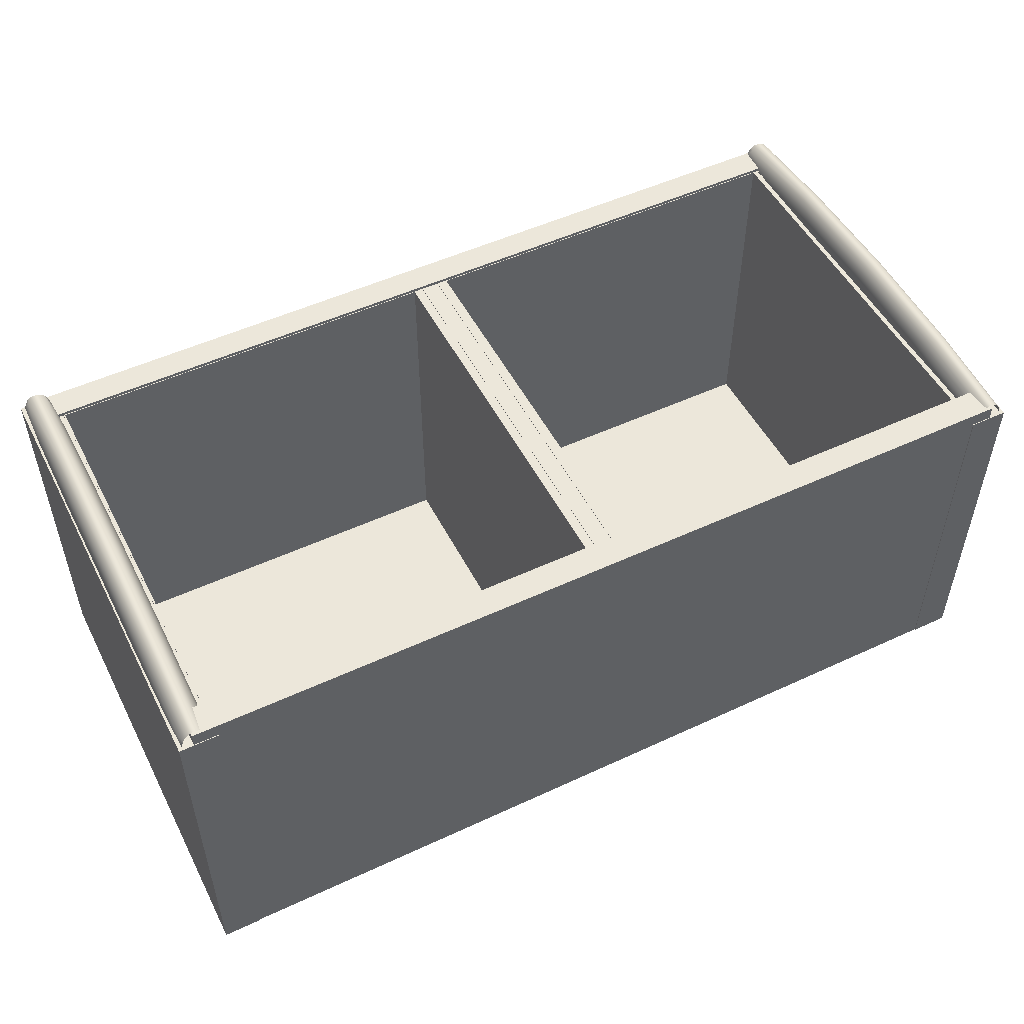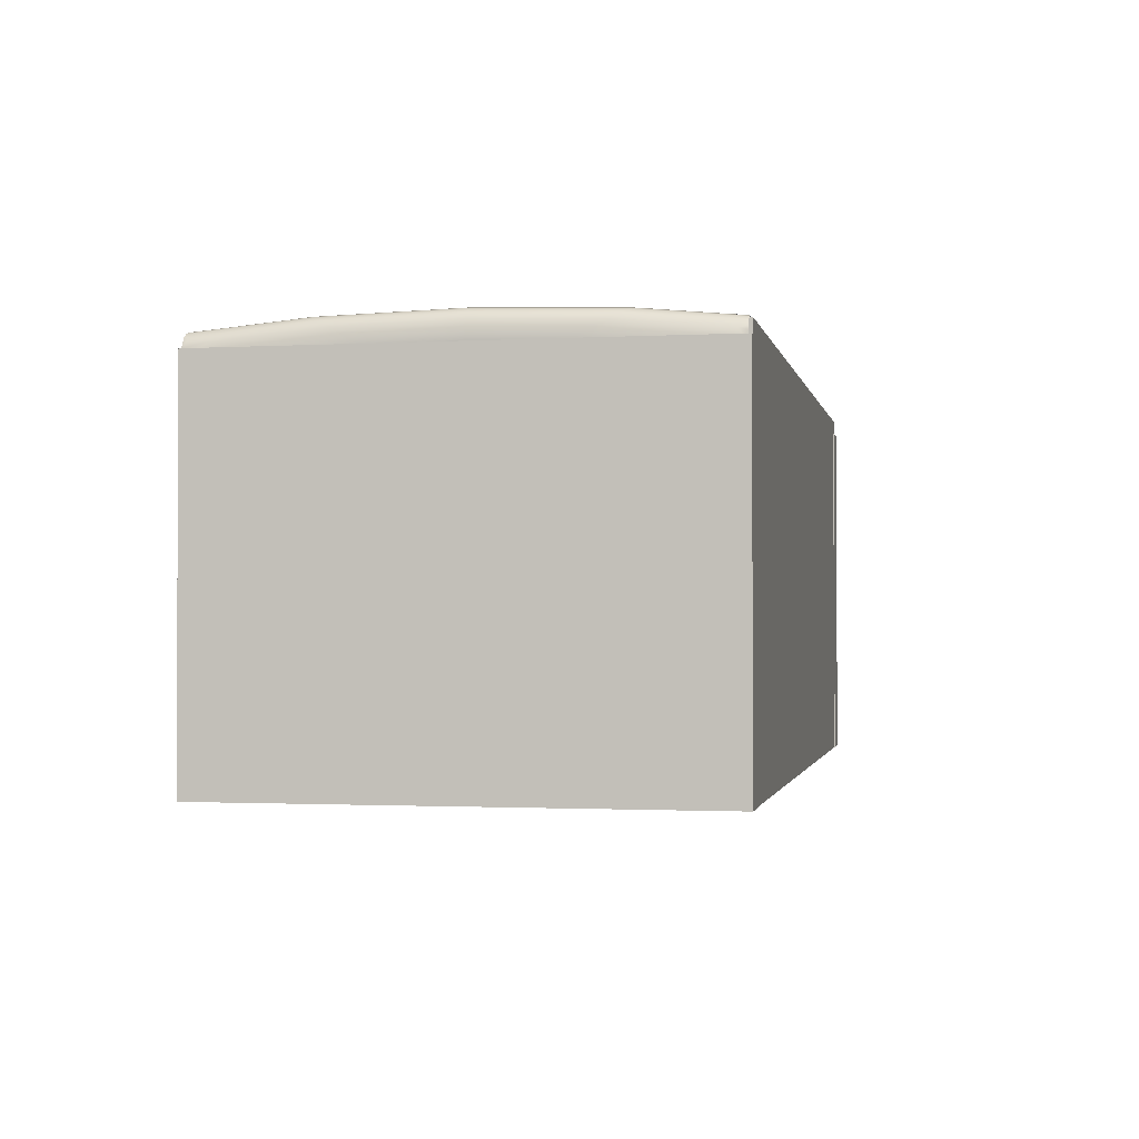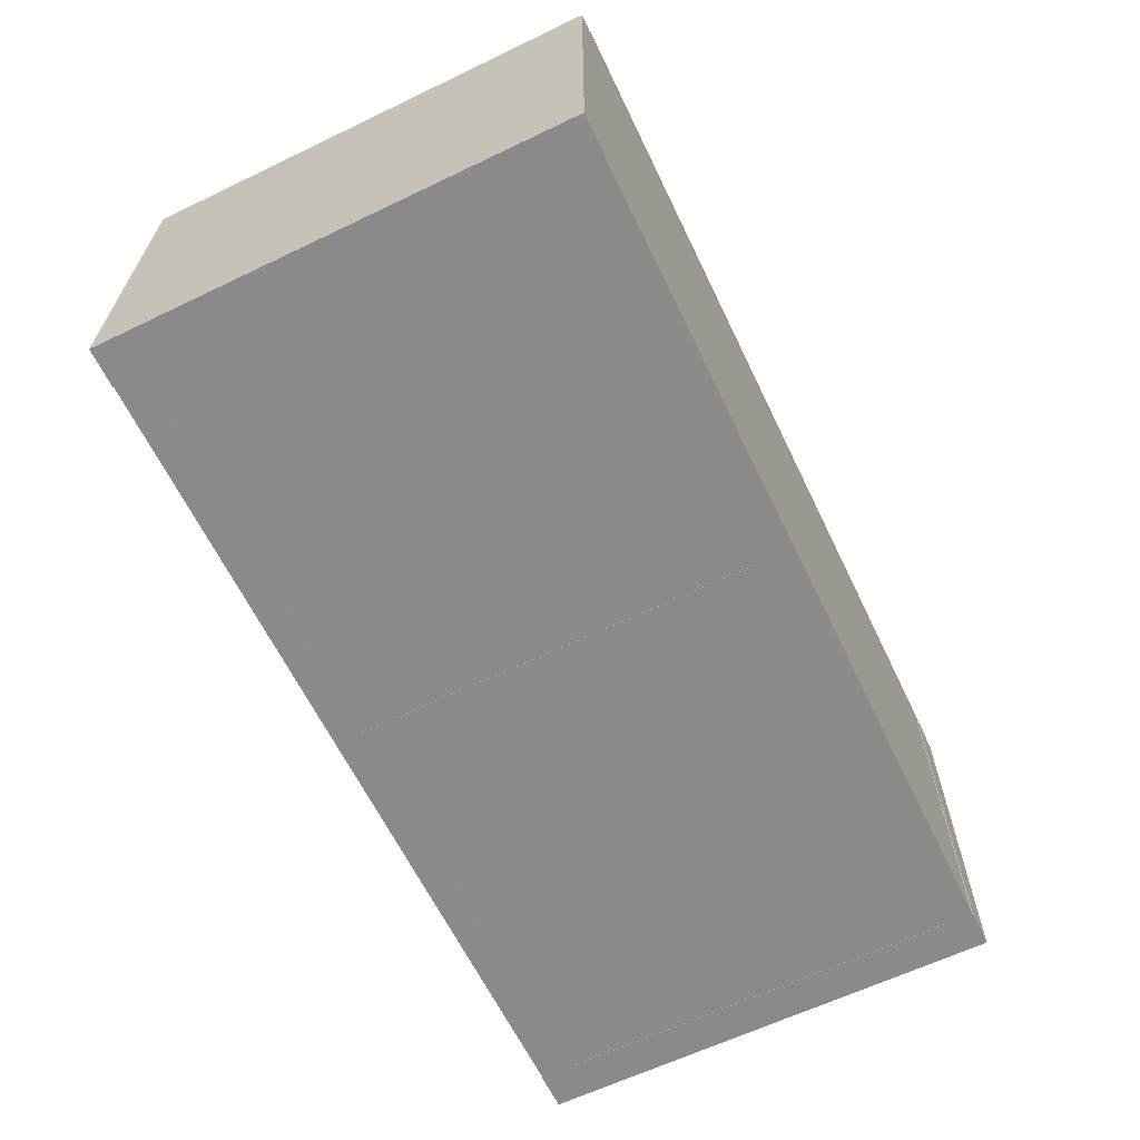
<metadata>
{"format":"obj","ext":"obj","renderer":"f3d","projection":"perspective","resolution":1024,"background":"white","views":[{"elev":51.3,"azim":153.2,"up":"+Y"},{"elev":-1.5,"azim":101.2,"up":"+Y"},{"elev":-63.4,"azim":-64.2,"up":"+Y"}]}
</metadata>
<code>
g default
v -21.95 1.997 -10.82
v -21.95 1.977 -11.03
v -21.95 1.946 -11.2
v -21.95 1.907 -11.31
v -21.95 1.864 -11.34
v -21.95 1.864 -9.823
v -21.95 1.907 -9.86
v -21.95 1.946 -9.968
v -21.95 1.977 -10.14
v -21.95 1.997 -10.35
v -21.95 2.004 -10.58
v -21.98 2.004 -10.83
v -21.98 1.983 -11.05
v -21.98 1.95 -11.23
v -21.98 1.909 -11.34
v -21.98 1.864 -11.38
v -21.98 1.864 -9.785
v -21.98 1.909 -9.824
v -21.98 1.95 -9.938
v -21.98 1.983 -10.11
v -21.98 2.004 -10.34
v -21.98 2.011 -10.58
v -22 2.023 -10.86
v -22 1.999 -11.11
v -22 1.962 -11.31
v -22 1.915 -11.44
v -22 1.864 -11.49
v -22 1.864 -9.677
v -22 1.915 -9.722
v -22 1.962 -9.85
v -22 1.999 -10.05
v -22 2.023 -10.3
v -22 2.031 -10.58
v -22.02 2.053 -10.91
v -22.02 2.024 -11.21
v -22.02 1.98 -11.45
v -22.02 1.925 -11.6
v -22.02 1.864 -11.66
v -22.02 1.864 -9.509
v -22.02 1.925 -9.562
v -22.02 1.98 -9.714
v -22.02 2.024 -9.952
v -22.02 2.053 -10.25
v -22.02 2.062 -10.58
v -22.03 2.09 -10.98
v -22.03 2.056 -11.34
v -22.03 2.003 -11.62
v -22.03 1.864 -9.297
v -22.03 1.937 -9.36
v -22.03 2.003 -9.543
v -22.03 2.056 -9.827
v -22.03 2.09 -10.19
v -22.03 2.102 -10.58
v -22.04 2.131 -11.05
v -22.04 2.091 -11.48
v -22.04 2.029 -9.353
v -22.04 2.091 -9.689
v -22.04 2.131 -10.11
v -22.04 2.145 -10.58
v -22.03 2.173 -11.12
v -22.03 2.127 -11.61
v -22.03 2.127 -9.551
v -22.03 2.173 -10.04
v -22.03 2.189 -10.58
v -22.02 2.21 -11.19
v -22.02 2.158 -11.74
v -22.02 2.158 -9.427
v -22.02 2.21 -9.975
v -22.02 2.228 -10.58
v -22 2.24 -11.24
v -22 2.184 -9.328
v -22 2.24 -9.923
v -22 2.259 -10.58
v -21.98 2.259 -11.28
v -21.98 2.259 -9.889
v -21.98 2.279 -10.58
v -21.95 2.265 -11.29
v -21.95 2.265 -9.878
v -21.95 2.286 -10.58
v -21.93 2.259 -11.28
v -21.93 2.259 -9.889
v -21.93 2.279 -10.58
v -21.9 2.24 -11.24
v -21.9 2.184 -9.328
v -21.9 2.24 -9.923
v -21.9 2.259 -10.58
v -21.88 2.21 -11.19
v -21.88 2.158 -11.74
v -21.88 2.158 -9.427
v -21.88 2.21 -9.975
v -21.88 2.228 -10.58
v -21.87 2.173 -11.12
v -21.87 2.127 -11.61
v -21.87 2.127 -9.551
v -21.87 2.173 -10.04
v -21.87 2.189 -10.58
v -21.87 2.131 -11.05
v -21.87 2.091 -11.48
v -21.87 2.029 -9.353
v -21.87 2.091 -9.689
v -21.87 2.131 -10.11
v -21.87 2.145 -10.58
v -21.87 2.09 -10.98
v -21.87 2.056 -11.34
v -21.87 2.003 -11.62
v -21.87 1.864 -9.297
v -21.87 1.937 -9.36
v -21.87 2.003 -9.543
v -21.87 2.056 -9.827
v -21.87 2.09 -10.19
v -21.87 2.102 -10.58
v -21.88 2.053 -10.91
v -21.88 2.024 -11.21
v -21.88 1.98 -11.45
v -21.88 1.925 -11.6
v -21.88 1.864 -11.66
v -21.88 1.864 -9.509
v -21.88 1.925 -9.562
v -21.88 1.98 -9.714
v -21.88 2.024 -9.952
v -21.88 2.053 -10.25
v -21.88 2.062 -10.58
v -21.9 2.023 -10.86
v -21.9 1.999 -11.11
v -21.9 1.962 -11.31
v -21.9 1.915 -11.44
v -21.9 1.864 -11.49
v -21.9 1.864 -9.677
v -21.9 1.915 -9.722
v -21.9 1.962 -9.85
v -21.9 1.999 -10.05
v -21.9 2.023 -10.3
v -21.9 2.031 -10.58
v -21.93 2.004 -10.83
v -21.93 1.983 -11.05
v -21.93 1.95 -11.23
v -21.93 1.909 -11.34
v -21.93 1.864 -11.38
v -21.93 1.864 -9.785
v -21.93 1.909 -9.824
v -21.93 1.95 -9.938
v -21.93 1.983 -10.11
v -21.93 2.004 -10.34
v -21.93 2.011 -10.58
v -22.03 1.864 -9.314
v -22.03 1.883 -9.314
v -22.04 1.94 -9.314
v -22.04 2.015 -9.314
v -22.04 2.034 -9.314
v -22.03 2.083 -9.314
v -22.02 2.138 -9.314
v -22 2.181 -9.314
v -22 2.187 -9.314
v -21.98 2.204 -9.314
v -21.95 2.212 -9.314
v -21.93 2.204 -9.306
v -21.91 2.19 -9.303
v -21.9 2.179 -9.301
v -21.88 2.135 -9.3
v -21.87 2.08 -9.301
v -21.87 2.036 -9.304
v -21.87 2.012 -9.306
v -21.87 1.94 -9.314
v -21.87 1.888 -9.319
v -21.87 1.864 -9.321
v -22.03 1.947 -11.78
v -22.04 2.035 -11.78
v -22.03 2.096 -11.78
v -22.02 2.151 -11.78
v -22 2.189 -11.78
v -21.98 2.211 -11.78
v -21.95 2.219 -11.78
v -21.93 2.211 -11.78
v -21.9 2.189 -11.78
v -21.88 2.15 -11.78
v -21.87 2.095 -11.78
v -21.87 2.035 -11.78
v -21.87 1.946 -11.78
v -22.03 1.936 -11.78
v -22.03 1.864 -11.78
v -22.04 2.025 -11.78
v -22.01 2.169 -11.78
v -21.89 2.17 -11.78
v -21.87 2.025 -11.78
v -21.87 1.936 -11.78
v -21.87 1.864 -11.78
v -21.87 0.1611 -11.64
v -21.87 0.1611 -9.446
v -21.87 2.133 -11.64
v -21.87 2.133 -9.446
v -19.66 2.133 -11.64
v -19.66 2.133 -9.446
v -19.66 0.1611 -11.64
v -19.66 0.1611 -9.446
v -21.87 0.1853 -11.64
v -21.87 0.1853 -9.446
v -19.66 0.1853 -9.446
v -19.66 0.1853 -11.64
v -21.95 2.124 -9.45
v -21.95 2.124 -9.296
v -21.95 2.147 -9.45
v -21.95 2.147 -9.296
v -17.23 2.147 -9.45
v -17.23 2.147 -9.296
v -17.23 2.124 -9.45
v -17.23 2.124 -9.296
v -17.25 1.997 -10.82
v -17.25 1.977 -11.03
v -17.25 1.946 -11.2
v -17.25 1.907 -11.31
v -17.25 1.864 -11.34
v -17.25 1.864 -9.823
v -17.25 1.907 -9.86
v -17.25 1.946 -9.968
v -17.25 1.977 -10.14
v -17.25 1.997 -10.35
v -17.25 2.004 -10.58
v -17.27 2.004 -10.83
v -17.27 1.983 -11.05
v -17.27 1.95 -11.23
v -17.27 1.909 -11.34
v -17.27 1.864 -11.38
v -17.27 1.864 -9.785
v -17.27 1.909 -9.824
v -17.27 1.95 -9.938
v -17.27 1.983 -10.11
v -17.27 2.004 -10.34
v -17.27 2.011 -10.58
v -17.3 2.023 -10.86
v -17.3 1.999 -11.11
v -17.3 1.962 -11.31
v -17.3 1.915 -11.44
v -17.3 1.864 -11.49
v -17.3 1.864 -9.677
v -17.3 1.915 -9.722
v -17.3 1.962 -9.85
v -17.3 1.999 -10.05
v -17.3 2.023 -10.3
v -17.3 2.031 -10.58
v -17.32 2.053 -10.91
v -17.32 2.024 -11.21
v -17.32 1.98 -11.45
v -17.32 1.925 -11.6
v -17.32 1.864 -11.66
v -17.32 1.864 -9.509
v -17.32 1.925 -9.562
v -17.32 1.98 -9.714
v -17.32 2.024 -9.952
v -17.32 2.053 -10.25
v -17.32 2.062 -10.58
v -17.33 2.09 -10.98
v -17.33 2.056 -11.34
v -17.33 2.003 -11.62
v -17.33 1.864 -9.297
v -17.33 1.937 -9.36
v -17.33 2.003 -9.543
v -17.33 2.056 -9.827
v -17.33 2.09 -10.19
v -17.33 2.102 -10.58
v -17.33 2.131 -11.05
v -17.33 2.091 -11.48
v -17.33 2.029 -9.353
v -17.33 2.091 -9.689
v -17.33 2.131 -10.11
v -17.33 2.145 -10.58
v -17.33 2.173 -11.12
v -17.33 2.127 -11.61
v -17.33 2.127 -9.551
v -17.33 2.173 -10.04
v -17.33 2.189 -10.58
v -17.32 2.21 -11.19
v -17.32 2.158 -11.74
v -17.32 2.158 -9.427
v -17.32 2.21 -9.975
v -17.32 2.228 -10.58
v -17.3 2.24 -11.24
v -17.3 2.184 -9.328
v -17.3 2.24 -9.923
v -17.3 2.259 -10.58
v -17.27 2.259 -11.28
v -17.27 2.259 -9.889
v -17.27 2.279 -10.58
v -17.25 2.265 -11.29
v -17.25 2.265 -9.878
v -17.25 2.286 -10.58
v -17.22 2.259 -11.28
v -17.22 2.259 -9.889
v -17.22 2.279 -10.58
v -17.2 2.24 -11.24
v -17.2 2.184 -9.328
v -17.2 2.24 -9.923
v -17.2 2.259 -10.58
v -17.18 2.21 -11.19
v -17.18 2.158 -11.74
v -17.18 2.158 -9.427
v -17.18 2.21 -9.975
v -17.18 2.228 -10.58
v -17.16 2.173 -11.12
v -17.16 2.127 -11.61
v -17.16 2.127 -9.551
v -17.16 2.173 -10.04
v -17.16 2.189 -10.58
v -17.16 2.131 -11.05
v -17.16 2.091 -11.48
v -17.16 2.029 -9.353
v -17.16 2.091 -9.689
v -17.16 2.131 -10.11
v -17.16 2.145 -10.58
v -17.16 2.09 -10.98
v -17.16 2.056 -11.34
v -17.16 2.003 -11.62
v -17.16 1.864 -9.297
v -17.16 1.937 -9.36
v -17.16 2.003 -9.543
v -17.16 2.056 -9.827
v -17.16 2.09 -10.19
v -17.16 2.102 -10.58
v -17.18 2.053 -10.91
v -17.18 2.024 -11.21
v -17.18 1.98 -11.45
v -17.18 1.925 -11.6
v -17.18 1.864 -11.66
v -17.18 1.864 -9.509
v -17.18 1.925 -9.562
v -17.18 1.98 -9.714
v -17.18 2.024 -9.952
v -17.18 2.053 -10.25
v -17.18 2.062 -10.58
v -17.2 2.023 -10.86
v -17.2 1.999 -11.11
v -17.2 1.962 -11.31
v -17.2 1.915 -11.44
v -17.2 1.864 -11.49
v -17.2 1.864 -9.677
v -17.2 1.915 -9.722
v -17.2 1.962 -9.85
v -17.2 1.999 -10.05
v -17.2 2.023 -10.3
v -17.2 2.031 -10.58
v -17.22 2.004 -10.83
v -17.22 1.983 -11.05
v -17.22 1.95 -11.23
v -17.22 1.909 -11.34
v -17.22 1.864 -11.38
v -17.22 1.864 -9.785
v -17.22 1.909 -9.824
v -17.22 1.95 -9.938
v -17.22 1.983 -10.11
v -17.22 2.004 -10.34
v -17.22 2.011 -10.58
v -17.33 1.864 -9.314
v -17.33 1.883 -9.314
v -17.33 1.94 -9.314
v -17.33 2.015 -9.314
v -17.33 2.034 -9.314
v -17.33 2.083 -9.314
v -17.32 2.138 -9.314
v -17.3 2.181 -9.314
v -17.29 2.187 -9.314
v -17.27 2.204 -9.314
v -17.25 2.212 -9.314
v -17.22 2.204 -9.306
v -17.2 2.19 -9.303
v -17.2 2.179 -9.301
v -17.18 2.135 -9.3
v -17.16 2.08 -9.301
v -17.16 2.036 -9.304
v -17.16 2.012 -9.306
v -17.16 1.94 -9.314
v -17.16 1.888 -9.319
v -17.17 1.864 -9.321
v -17.33 1.947 -11.78
v -17.33 2.035 -11.78
v -17.33 2.096 -11.78
v -17.32 2.151 -11.78
v -17.3 2.189 -11.78
v -17.27 2.211 -11.78
v -17.25 2.219 -11.78
v -17.22 2.211 -11.78
v -17.2 2.189 -11.78
v -17.18 2.15 -11.78
v -17.16 2.095 -11.78
v -17.16 2.035 -11.78
v -17.16 1.946 -11.78
v -17.33 1.936 -11.78
v -17.32 1.864 -11.78
v -17.33 2.025 -11.78
v -17.31 2.169 -11.78
v -17.18 2.17 -11.78
v -17.16 2.025 -11.78
v -17.17 1.936 -11.78
v -17.17 1.864 -11.78
v -17.36 0.1598 -9.296
v -17.15 0.1598 -9.296
v -17.36 2.13 -9.296
v -17.15 2.13 -9.296
v -17.36 2.13 -11.8
v -17.15 2.13 -11.8
v -17.36 0.1598 -11.8
v -17.15 0.1598 -11.8
v -19.71 0.1598 -9.32
v -19.51 0.1598 -9.32
v -19.71 2.13 -9.32
v -19.51 2.13 -9.32
v -19.71 2.13 -11.78
v -19.51 2.13 -11.78
v -19.71 0.1598 -11.78
v -19.51 0.1598 -11.78
v -22.05 0.1598 -9.296
v -21.84 0.1598 -9.296
v -22.05 2.13 -9.296
v -21.84 2.13 -9.296
v -22.05 2.13 -11.8
v -21.84 2.13 -11.8
v -22.05 0.1598 -11.8
v -21.84 0.1598 -11.8
v -19.56 0.1611 -11.64
v -19.56 0.1611 -9.446
v -19.56 2.133 -11.64
v -19.56 2.133 -9.446
v -17.35 2.133 -11.64
v -17.35 2.133 -9.446
v -17.35 0.1611 -11.64
v -17.35 0.1611 -9.446
v -19.56 0.1853 -11.64
v -19.56 0.1853 -9.446
v -17.35 0.1853 -9.446
v -17.35 0.1853 -11.64
v -21.85 0.1598 -11.8
v -21.85 0.1598 -11.64
v -21.85 2.13 -11.8
v -21.85 2.13 -11.64
v -17.33 2.13 -11.8
v -17.33 2.13 -11.64
v -17.33 0.1598 -11.8
v -17.33 0.1598 -11.64
v -21.95 2.088 -11.8
v -21.95 2.088 -11.64
v -21.95 2.208 -11.8
v -21.95 2.208 -11.64
v -17.23 2.208 -11.8
v -17.23 2.208 -11.64
v -17.23 2.088 -11.8
v -17.23 2.088 -11.64
v -21.85 0.1598 -9.454
v -21.85 0.1598 -9.3
v -21.85 2.13 -9.454
v -21.85 2.13 -9.3
v -17.33 2.13 -9.454
v -17.33 2.13 -9.3
v -17.33 0.1598 -9.454
v -17.33 0.1598 -9.3
g polySurface21 polySurface19 pTorus4
f 2 1 12 13
f 3 2 13 14
f 4 3 14 15
f 5 4 15 16
f 7 6 17 18
f 8 7 18 19
f 9 8 19 20
f 10 9 20 21
f 11 10 21 22
f 1 11 22 12
f 13 12 23 24
f 14 13 24 25
f 15 14 25 26
f 16 15 26 27
f 18 17 28 29
f 19 18 29 30
f 20 19 30 31
f 21 20 31 32
f 22 21 32 33
f 12 22 33 23
f 24 23 34 35
f 25 24 35 36
f 26 25 36 37
f 27 26 37 38
f 29 28 39 40
f 30 29 40 41
f 31 30 41 42
f 32 31 42 43
f 33 32 43 44
f 23 33 44 34
f 35 34 45 46
f 36 35 46 47
f 37 36 47 166 179
f 38 37 179 180
f 40 39 145 146 49
f 41 40 49 50
f 42 41 50 51
f 43 42 51 52
f 44 43 52 53
f 34 44 53 45
f 46 45 54 55
f 47 46 55 167 181
f 49 146 147
f 50 49 147 148 56
f 51 50 56 57
f 52 51 57 58
f 53 52 58 59
f 45 53 59 54
f 55 54 60 61
f 56 148 149
f 57 56 149 150 62
f 58 57 62 63
f 59 58 63 64
f 54 59 64 60
f 61 60 65 66
f 62 150 151 67
f 63 62 67 68
f 64 63 68 69
f 60 64 69 65
f 66 65 70 170 182
f 67 151 152 71
f 68 67 71 72
f 69 68 72 73
f 65 69 73 70
f 71 152 153
f 72 71 153 154 75
f 73 72 75 76
f 70 73 76 74
f 75 154 155 78
f 76 75 78 79
f 74 76 79 77
f 78 155 156 81
f 79 78 81 82
f 77 79 82 80
f 157 158 84
f 81 156 157 84 85
f 82 81 85 86
f 80 82 86 83
f 84 158 159 89
f 85 84 89 90
f 86 85 90 91
f 83 86 91 87
f 88 87 92 93
f 89 159 160 94
f 90 89 94 95
f 91 90 95 96
f 87 91 96 92
f 93 92 97 98
f 161 162 99
f 94 160 161 99 100
f 95 94 100 101
f 96 95 101 102
f 92 96 102 97
f 98 97 103 104
f 163 164 107
f 99 162 163 107 108
f 100 99 108 109
f 101 100 109 110
f 102 101 110 111
f 97 102 111 103
f 104 103 112 113
f 105 104 113 114
f 107 164 165 117 118
f 108 107 118 119
f 109 108 119 120
f 110 109 120 121
f 111 110 121 122
f 103 111 122 112
f 113 112 123 124
f 114 113 124 125
f 115 114 125 126
f 116 115 126 127
f 118 117 128 129
f 119 118 129 130
f 120 119 130 131
f 121 120 131 132
f 122 121 132 133
f 112 122 133 123
f 124 123 134 135
f 125 124 135 136
f 126 125 136 137
f 127 126 137 138
f 129 128 139 140
f 130 129 140 141
f 131 130 141 142
f 132 131 142 143
f 133 132 143 144
f 123 133 144 134
f 135 134 1 2
f 136 135 2 3
f 137 136 3 4
f 138 137 4 5
f 140 139 6 7
f 141 140 7 8
f 142 141 8 9
f 143 142 9 10
f 144 143 10 11
f 134 144 11 1
f 146 145 48
f 165 164 106
f 181 166 47
f 168 167 55 61
f 169 168 61 66
f 182 169 66
f 171 170 70 74
f 172 171 74 77
f 173 172 77 80
f 174 173 80 83
f 183 174 83 87 88
f 175 183 88
f 176 175 88 93
f 177 176 93 98
f 184 177 98 104 105
f 178 184 105
f 185 178 105 114 115
f 186 185 115 116
f 195 196 197 198
f 191 192 194 193
f 193 194 188 187
f 189 190 196 195
f 190 192 197 196
f 191 189 195 198
f 199 200 202 201
f 201 202 204 203
f 203 204 206 205
f 205 206 200 199
f 200 206 204 202
f 205 199 201 203
f 208 207 218 219
f 209 208 219 220
f 210 209 220 221
f 211 210 221 222
f 213 212 223 224
f 214 213 224 225
f 215 214 225 226
f 216 215 226 227
f 217 216 227 228
f 207 217 228 218
f 219 218 229 230
f 220 219 230 231
f 221 220 231 232
f 222 221 232 233
f 224 223 234 235
f 225 224 235 236
f 226 225 236 237
f 227 226 237 238
f 228 227 238 239
f 218 228 239 229
f 230 229 240 241
f 231 230 241 242
f 232 231 242 243
f 233 232 243 244
f 235 234 245 246
f 236 235 246 247
f 237 236 247 248
f 238 237 248 249
f 239 238 249 250
f 229 239 250 240
f 241 240 251 252
f 242 241 252 253
f 243 242 253 372 385
f 244 243 385 386
f 246 245 351 352 255
f 247 246 255 256
f 248 247 256 257
f 249 248 257 258
f 250 249 258 259
f 240 250 259 251
f 252 251 260 261
f 253 252 261 373 387
f 255 352 353
f 256 255 353 354 262
f 257 256 262 263
f 258 257 263 264
f 259 258 264 265
f 251 259 265 260
f 261 260 266 267
f 262 354 355
f 263 262 355 356 268
f 264 263 268 269
f 265 264 269 270
f 260 265 270 266
f 267 266 271 272
f 268 356 357 273
f 269 268 273 274
f 270 269 274 275
f 266 270 275 271
f 272 271 276 376 388
f 273 357 358 277
f 274 273 277 278
f 275 274 278 279
f 271 275 279 276
f 277 358 359
f 278 277 359 360 281
f 279 278 281 282
f 276 279 282 280
f 281 360 361 284
f 282 281 284 285
f 280 282 285 283
f 284 361 362 287
f 285 284 287 288
f 283 285 288 286
f 363 364 290
f 287 362 363 290 291
f 288 287 291 292
f 286 288 292 289
f 290 364 365 295
f 291 290 295 296
f 292 291 296 297
f 289 292 297 293
f 294 293 298 299
f 295 365 366 300
f 296 295 300 301
f 297 296 301 302
f 293 297 302 298
f 299 298 303 304
f 367 368 305
f 300 366 367 305 306
f 301 300 306 307
f 302 301 307 308
f 298 302 308 303
f 304 303 309 310
f 369 370 313
f 305 368 369 313 314
f 306 305 314 315
f 307 306 315 316
f 308 307 316 317
f 303 308 317 309
f 310 309 318 319
f 311 310 319 320
f 313 370 371 323 324
f 314 313 324 325
f 315 314 325 326
f 316 315 326 327
f 317 316 327 328
f 309 317 328 318
f 319 318 329 330
f 320 319 330 331
f 321 320 331 332
f 322 321 332 333
f 324 323 334 335
f 325 324 335 336
f 326 325 336 337
f 327 326 337 338
f 328 327 338 339
f 318 328 339 329
f 330 329 340 341
f 331 330 341 342
f 332 331 342 343
f 333 332 343 344
f 335 334 345 346
f 336 335 346 347
f 337 336 347 348
f 338 337 348 349
f 339 338 349 350
f 329 339 350 340
f 341 340 207 208
f 342 341 208 209
f 343 342 209 210
f 344 343 210 211
f 346 345 212 213
f 347 346 213 214
f 348 347 214 215
f 349 348 215 216
f 350 349 216 217
f 340 350 217 207
f 352 351 254
f 371 370 312
f 387 372 253
f 374 373 261 267
f 375 374 267 272
f 388 375 272
f 377 376 276 280
f 378 377 280 283
f 379 378 283 286
f 380 379 286 289
f 389 380 289 293 294
f 381 389 294
f 382 381 294 299
f 383 382 299 304
f 390 383 304 310 311
f 384 390 311
f 391 384 311 320 321
f 392 391 321 322
f 393 394 396 395
f 395 396 398 397
f 397 398 400 399
f 399 400 394 393
f 394 400 398 396
f 399 393 395 397
f 401 402 404 403
f 403 404 406 405
f 405 406 408 407
f 407 408 402 401
f 402 408 406 404
f 407 401 403 405
f 409 410 412 411
f 411 412 414 413
f 413 414 416 415
f 415 416 410 409
f 410 416 414 412
f 415 409 411 413
f 425 426 427 428
f 421 422 424 423
f 423 424 418 417
f 419 420 426 425
f 420 422 427 426
f 421 419 425 428
f 429 430 432 431
f 431 432 434 433
f 433 434 436 435
f 435 436 430 429
f 430 436 434 432
f 435 429 431 433
f 437 438 440 439
f 439 440 442 441
f 441 442 444 443
f 443 444 438 437
f 438 444 442 440
f 443 437 439 441
f 445 446 448 447
f 447 448 450 449
f 449 450 452 451
f 451 452 446 445
f 446 452 450 448
f 451 445 447 449

</code>
